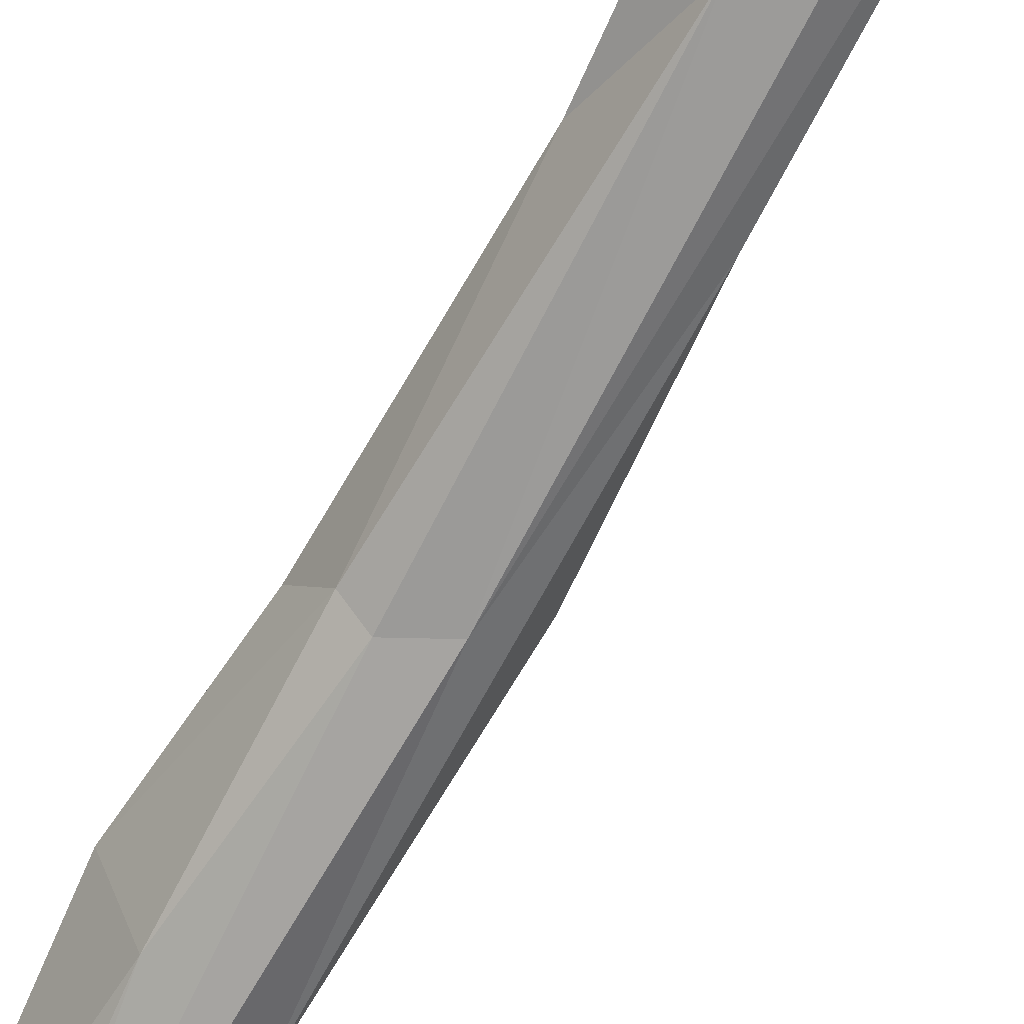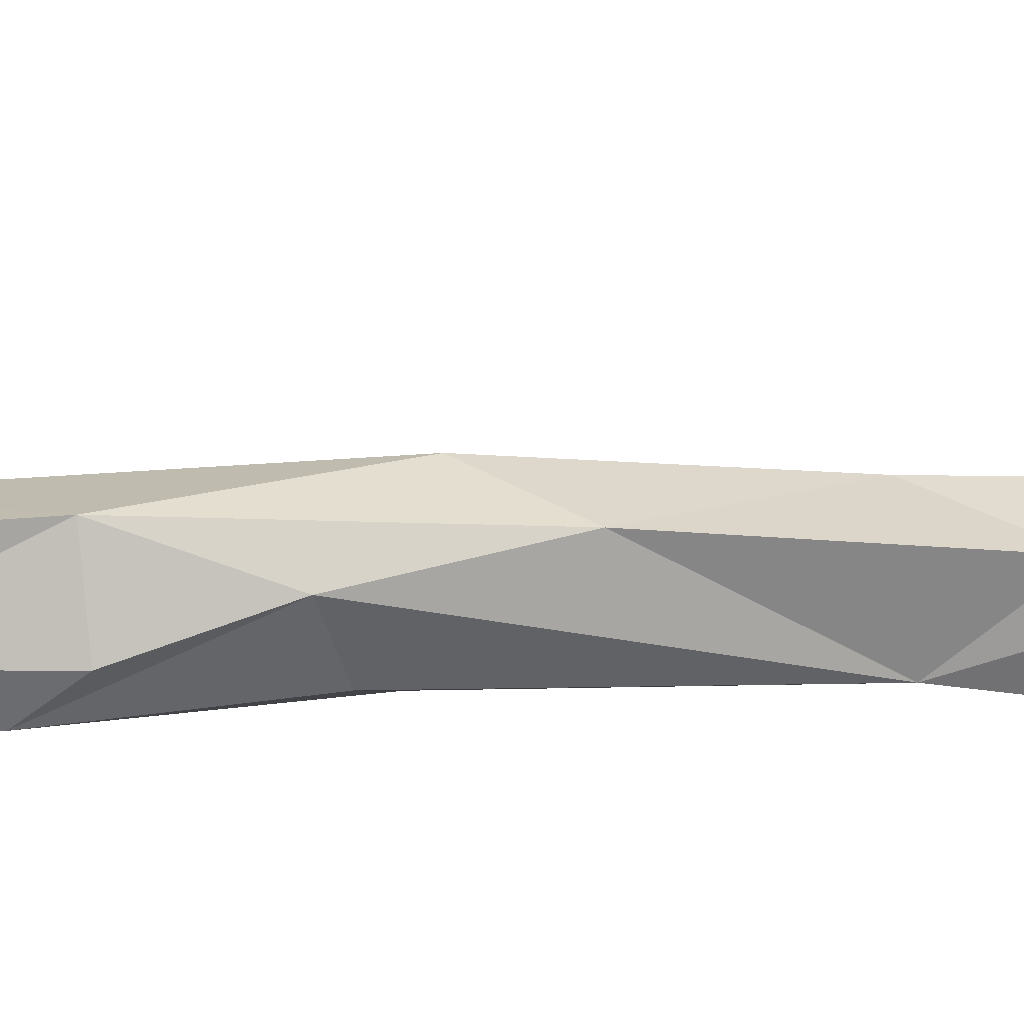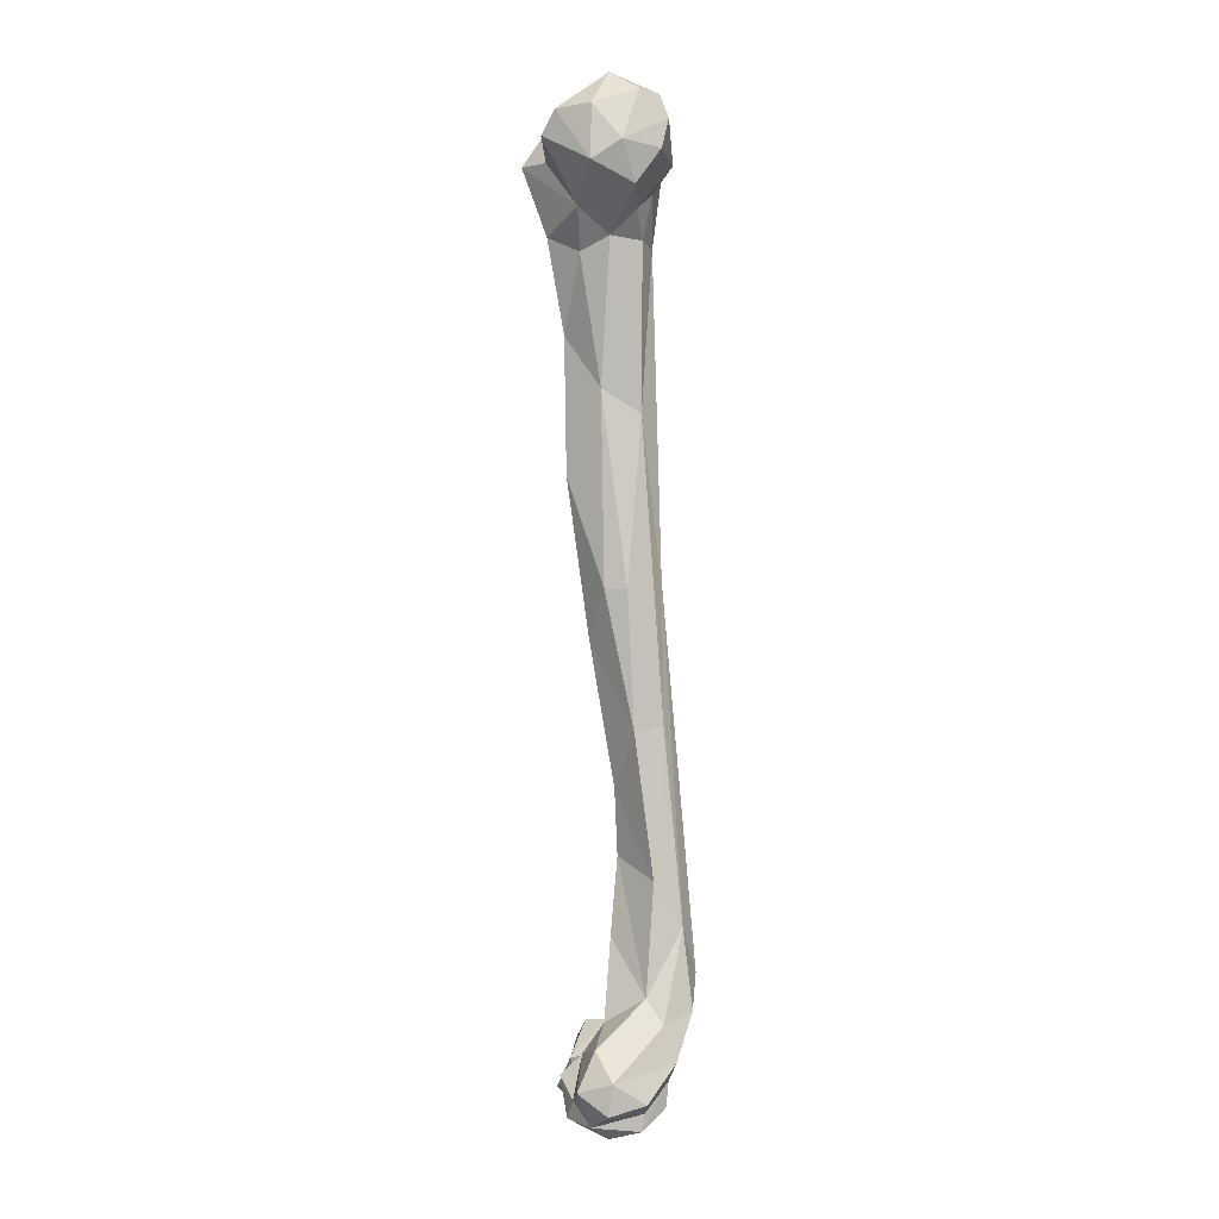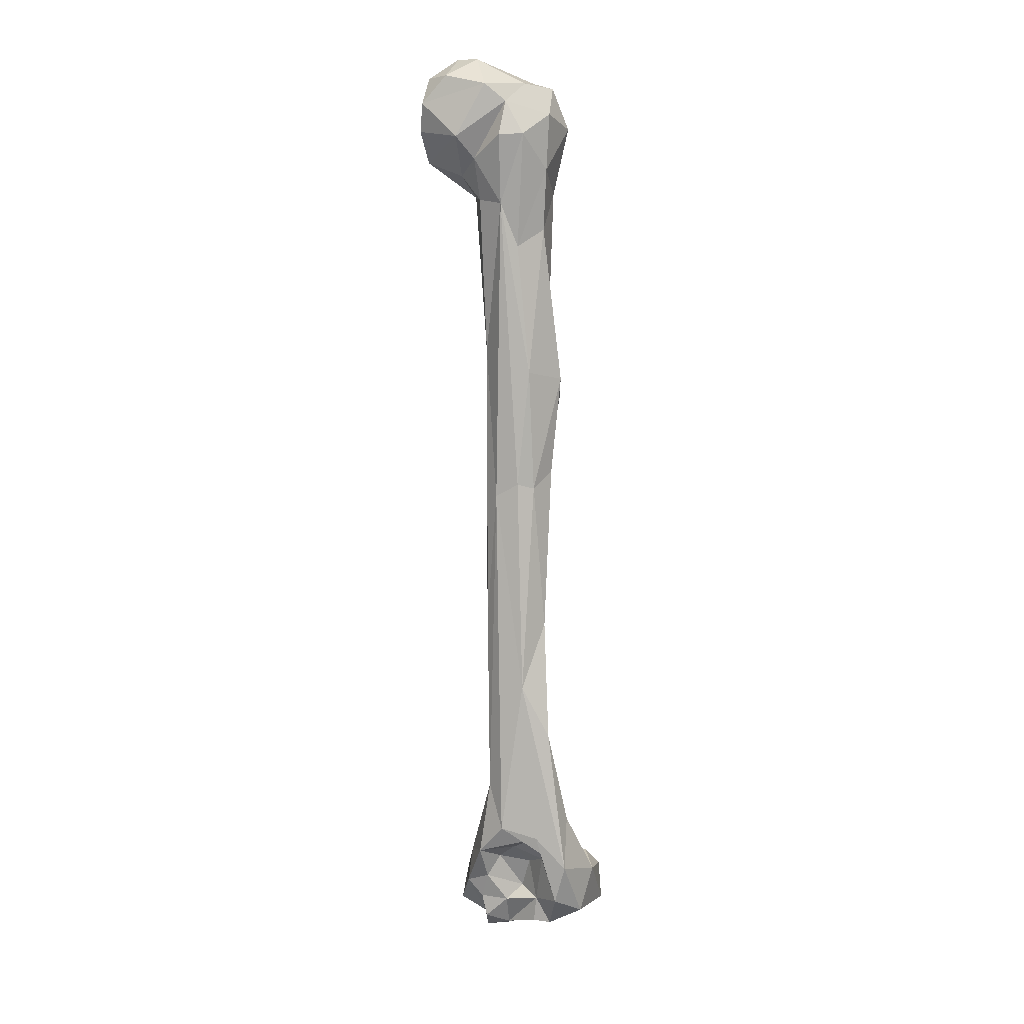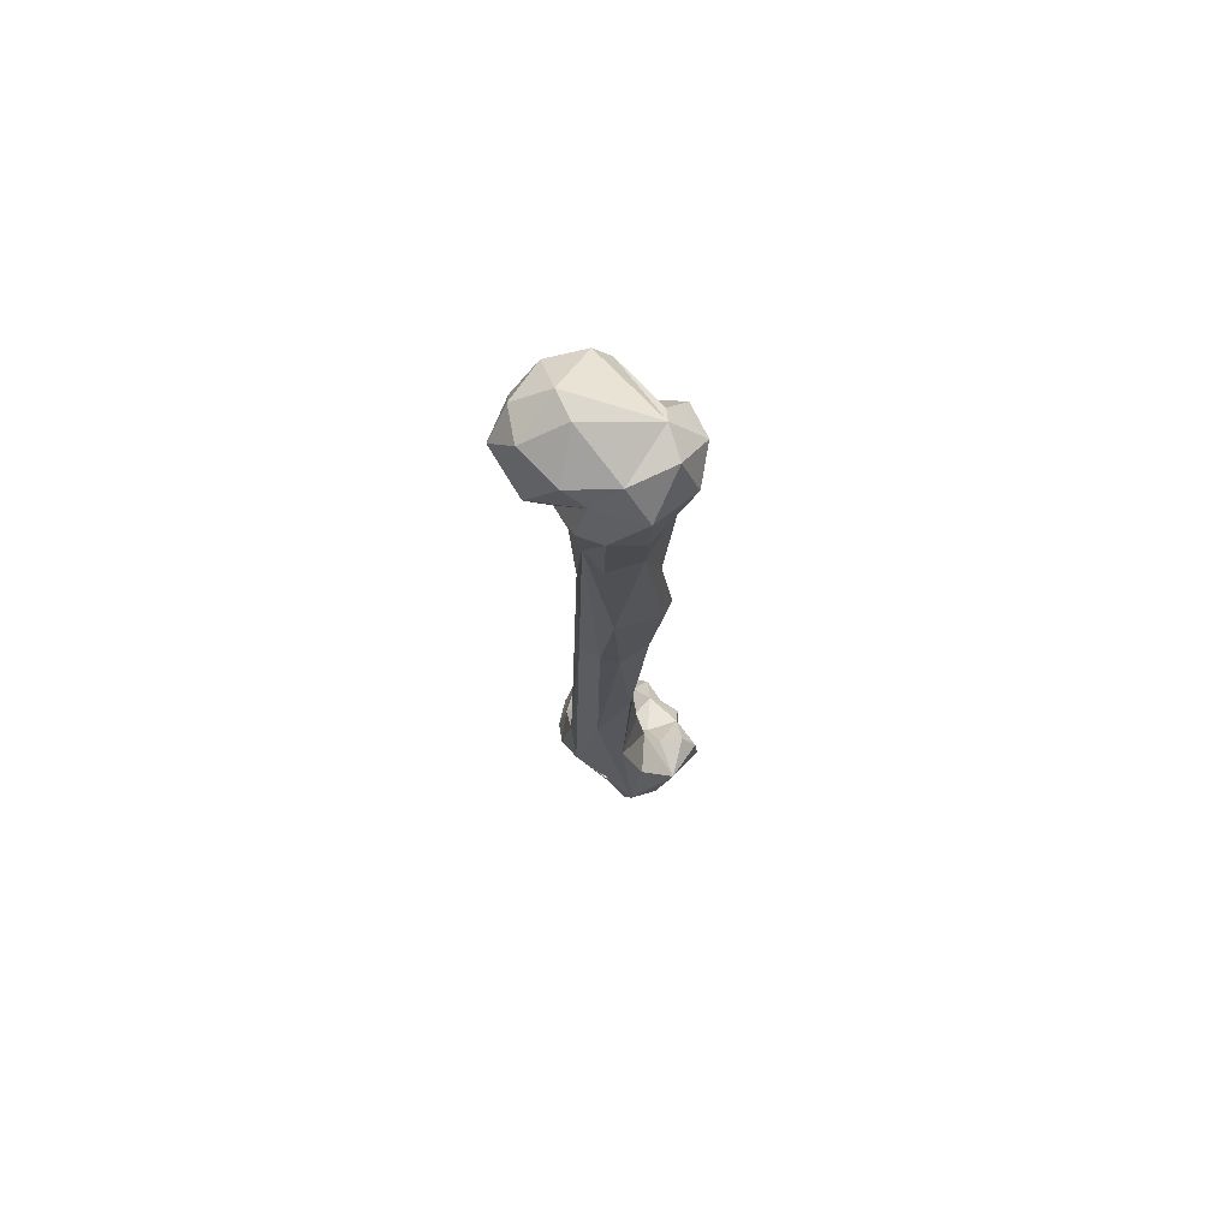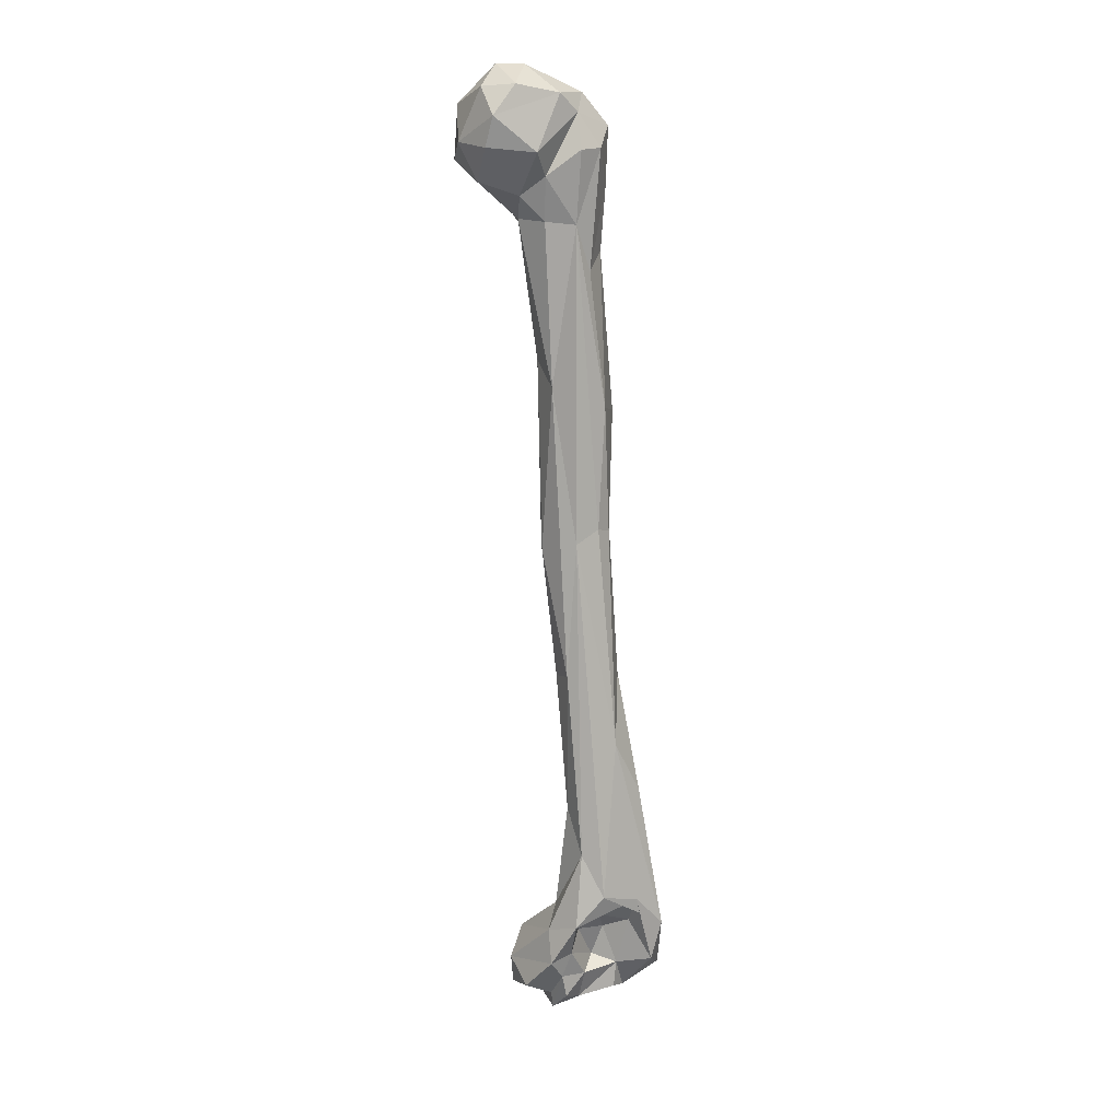
<metadata>
{"format":"obj","ext":"obj","renderer":"f3d","projection":"perspective","resolution":1024,"background":"white","views":[{"elev":-73.8,"azim":-29.8,"up":"+Z"},{"elev":65.8,"azim":-95.0,"up":"+Z"},{"elev":-2.5,"azim":85.0,"up":"+Y"},{"elev":11.5,"azim":-160.6,"up":"+Y"},{"elev":76.3,"azim":-138.5,"up":"+Y"},{"elev":14.4,"azim":159.5,"up":"+Y"}]}
</metadata>
<code>
v -0.7738 1.541 -0.1429
v -0.8502 1.578 -0.08121
v -0.834 1.555 -0.1252
v -0.8032 2.216 -0.08407
v -0.8608 0.9602 -0.1875
v -0.8099 0.9274 -0.1547
v -0.7882 2.218 0.005942
v -0.6278 2.199 -0.02883
v -0.7081 2.132 -0.1523
v -0.699 2.067 -0.1
v -0.6932 2.068 -0.01453
v -0.8034 1.955 -0.1199
v -0.8106 1.562 -0.1403
v -0.7828 2.188 -0.1213
v -0.7798 0.8628 -0.02859
v -0.7262 0.8565 -0.1584
v -0.851 0.767 -0.08612
v -0.8737 1.137 -0.1617
v -0.8921 0.8467 -0.1773
v -0.9356 0.8845 -0.101
v -0.9263 0.8659 -0.0319
v -0.7643 1.108 -0.13
v -0.7495 0.9435 -0.1172
v -0.7775 2.025 -0.13
v -0.8579 0.8026 0.003253
v -0.8253 1.593 -0.02738
v -0.7615 0.8681 -0.1563
v -0.8457 0.8319 -0.1407
v -0.8116 0.8419 -0.1151
v -0.8146 1.24 -0.07792
v -0.6831 2.229 -0.1302
v -0.8013 0.9743 -0.1954
v -0.7721 1.042 -0.173
v -0.7108 0.8186 -0.01555
v -0.7475 1.529 -0.0571
v -0.9047 0.8921 -0.04247
v -0.7334 2.012 -0.02061
v -0.7436 1.817 -0.05222
v -0.7178 0.877 -0.04198
v -0.746 1.781 -0.111
v -0.7419 0.783 -0.1146
v -0.872 0.842 -0.01769
v -0.8331 1.839 -0.04416
v -0.8304 2.037 -0.01471
v -0.6368 2.088 -0.09145
v -0.6373 2.139 -0.1283
v -0.6144 2.145 -0.07086
v -0.8223 0.7767 -0.02839
v -0.9233 0.8167 -0.1304
v -0.8413 1.037 -0.08897
v -0.7985 2.179 0.03175
v -0.7724 2.202 0.02094
v -0.8294 2.209 -0.01835
v -0.8016 0.7652 -0.09534
v -0.8261 1.749 -0.1274
v -0.678 2.257 -0.05777
v -0.7367 1.526 -0.08975
v -0.6956 0.7869 -0.05857
v -0.7096 2.031 -0.06221
v -0.7562 0.7889 -0.147
v -0.7485 0.826 -0.1488
v -0.8417 0.7897 -0.1404
v -0.7681 0.7424 -0.06506
v -0.7881 0.7709 -0.1196
v -0.6414 2.225 -0.09774
v -0.8646 0.7808 -0.122
v -0.7987 1.46 -0.03911
v -0.773 0.7725 -0.006162
v -0.7869 0.8307 0.003129
v -0.6617 2.198 0.01995
v -0.6784 2.164 0.03841
v -0.9014 0.9866 -0.1436
v -0.6897 0.834 -0.06474
v -0.8276 0.8921 -0.1244
v -0.7303 2.096 -0.1259
v -0.7871 1.694 -0.005424
v -0.622 2.118 -0.02771
v -0.8351 1.981 -0.08134
v -0.8411 2.079 -0.08568
v -0.8104 0.8355 -0.01662
v -0.8523 1.32 -0.1208
v -0.9307 0.8012 -0.02849
v -0.7509 2.216 -0.1324
v -0.7641 2.038 0.02471
v -0.8546 0.9274 -0.08384
v -0.777 0.9066 -0.05959
v -0.8121 1.026 -0.07189
v -0.717 2.256 -0.07428
v -0.8806 0.8961 -0.07174
v -0.8495 1.693 -0.03611
v -0.8624 0.7732 -0.0345
v -0.6454 2.184 -0.1396
v -0.7747 2.142 0.06103
v -0.9091 0.9087 -0.1781
v -0.8604 0.9112 -0.1551
v -0.7466 0.7631 -0.03859
v -0.746 0.7563 -0.1117
v -0.7583 1.331 -0.1438
v -0.8619 1.734 -0.06771
v -0.7904 2.059 0.00598
v -0.8258 2.164 0.03585
v -0.8544 2.143 -0.01138
v -0.8273 1.142 -0.08332
v -0.7583 0.9246 -0.1854
v -0.7852 1.899 -0.001863
v -0.7501 0.802 -0.01301
v -0.8156 2.137 -0.13
v -0.7796 2.135 -0.1443
v -0.8096 1.933 -0.01297
v -0.7563 1.323 -0.1013
v -0.8453 2.167 -0.08423
v -0.8143 0.8763 -0.09461
v -0.8776 0.7967 -0.01633
v -0.7281 0.9082 -0.1403
v -0.8251 0.8124 -0.004143
v -0.8298 1.219 -0.1707
v -0.7908 0.8213 -0.1394
v -0.8467 0.8523 -0.0646
v -0.6985 0.8026 -0.1138
v -0.7791 0.9014 -0.1403
v -0.7309 2.138 0.02836
v -0.7348 2.03 -0.1113
v -0.8146 2.079 0.0136
f 5 104 6
f 10 9 45
f 78 79 12
f 1 24 40
f 15 86 112
f 17 48 91
f 18 116 94
f 19 5 95
f 103 23 22
f 22 23 33
f 20 82 21
f 92 65 47
f 30 22 110
f 98 110 22
f 20 36 89
f 105 38 37
f 86 39 23
f 102 79 44
f 11 59 45
f 91 48 25
f 30 103 22
f 51 52 7
f 4 111 53
f 94 5 19
f 93 84 11
f 93 11 121
f 36 42 89
f 95 74 28
f 72 94 20
f 41 119 58
f 60 117 61
f 63 64 97
f 81 116 18
f 101 102 44
f 17 82 66
f 70 71 77
f 85 72 20
f 39 114 23
f 105 76 38
f 53 101 7
f 28 19 95
f 71 11 77
f 97 41 96
f 61 41 97
f 14 75 108
f 84 100 109
f 26 2 81
f 82 17 113
f 14 9 75
f 105 37 84
f 24 1 13
f 85 86 87
f 62 54 17
f 87 50 85
f 83 4 88
f 85 89 112
f 91 113 17
f 90 99 26
f 43 90 76
f 92 46 9
f 103 87 23
f 87 103 50
f 93 121 52
f 43 99 90
f 96 63 97
f 98 57 110
f 60 97 64
f 123 100 101
f 75 122 24
f 24 122 40
f 47 8 77
f 20 94 49
f 103 30 81
f 5 32 104
f 47 65 8
f 30 110 67
f 107 14 108
f 29 120 27
f 64 63 54
f 46 47 45
f 70 8 56
f 38 40 59
f 56 31 88
f 13 55 24
f 80 15 112
f 25 113 91
f 83 92 9
f 14 83 9
f 85 50 18
f 73 39 34
f 3 55 13
f 42 113 25
f 88 4 7
f 81 67 26
f 7 52 71
f 122 59 40
f 12 107 24
f 12 24 55
f 78 12 55
f 101 53 102
f 81 3 116
f 29 27 117
f 40 57 98
f 28 74 29
f 33 32 1
f 122 10 59
f 16 114 73
f 83 88 31
f 71 121 11
f 24 108 75
f 72 18 94
f 44 78 43
f 28 29 117
f 11 45 77
f 69 80 115
f 81 18 103
f 38 76 35
f 109 44 43
f 76 67 35
f 51 7 101
f 27 16 61
f 101 100 93
f 49 19 66
f 10 45 59
f 78 55 99
f 88 7 56
f 36 20 21
f 30 67 81
f 42 21 82
f 113 42 82
f 53 111 102
f 111 107 79
f 33 114 104
f 76 90 26
f 69 115 68
f 85 112 86
f 83 14 4
f 13 1 116
f 94 116 32
f 76 26 67
f 118 80 112
f 44 79 78
f 44 109 123
f 79 107 12
f 59 37 38
f 94 32 5
f 41 16 119
f 95 6 74
f 51 101 93
f 11 37 59
f 99 55 3
f 2 99 3
f 82 20 49
f 92 31 65
f 15 39 86
f 73 114 39
f 96 34 106
f 95 5 6
f 109 43 105
f 34 96 58
f 73 58 119
f 84 109 105
f 23 87 86
f 122 75 10
f 31 92 83
f 117 60 64
f 80 42 25
f 3 13 116
f 8 70 77
f 62 64 54
f 101 44 123
f 40 38 57
f 41 58 96
f 42 80 118
f 7 70 56
f 16 104 114
f 93 52 51
f 118 89 42
f 81 2 3
f 71 70 7
f 84 37 11
f 16 41 61
f 99 2 26
f 115 25 48
f 46 92 47
f 66 62 17
f 36 21 42
f 34 58 73
f 33 98 22
f 24 107 108
f 66 28 62
f 117 27 61
f 104 27 120
f 119 16 73
f 64 62 28
f 28 117 64
f 60 61 97
f 25 115 80
f 7 4 53
f 15 106 34
f 69 15 80
f 32 33 104
f 100 84 93
f 31 56 65
f 100 123 109
f 74 120 29
f 68 63 96
f 57 38 35
f 111 14 107
f 4 14 111
f 49 66 82
f 118 112 89
f 23 114 33
f 94 19 49
f 9 46 45
f 116 1 32
f 8 65 56
f 19 28 66
f 77 45 47
f 106 68 96
f 67 110 35
f 105 43 76
f 103 18 50
f 43 78 99
f 27 104 16
f 89 85 20
f 1 40 98
f 102 111 79
f 85 18 72
f 1 98 33
f 35 110 57
f 9 10 75
f 6 104 120
f 71 52 121
f 15 69 106
f 74 6 120
f 106 69 68
f 54 63 68
f 68 48 54
f 115 48 68
f 15 34 39
f 17 54 48

</code>
